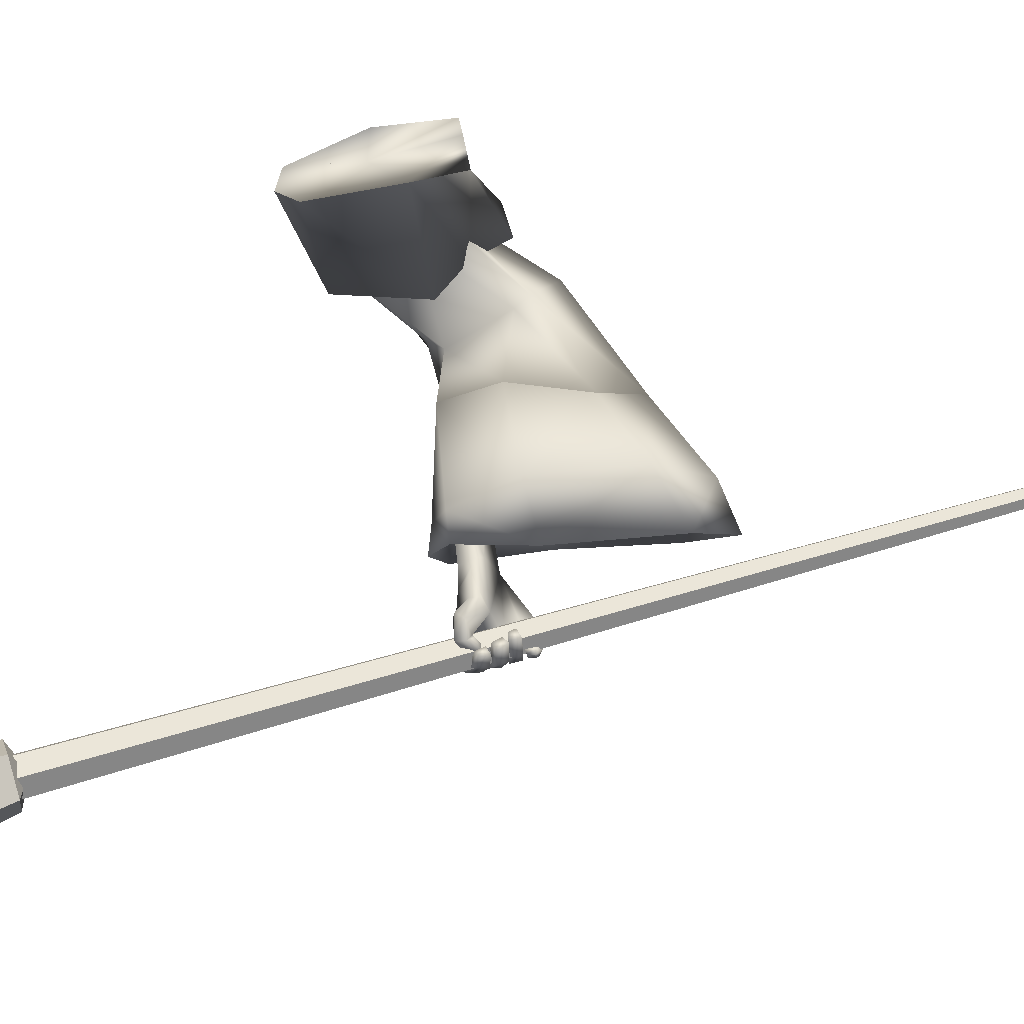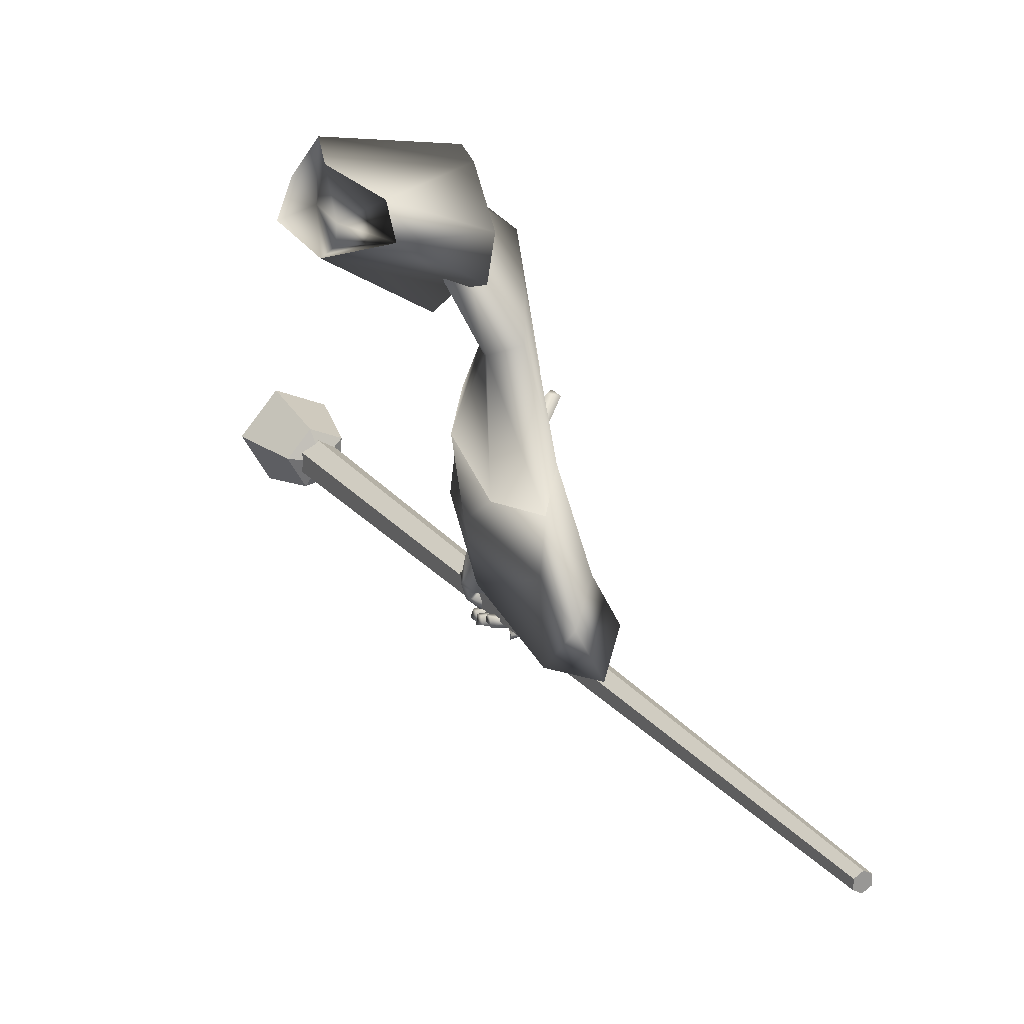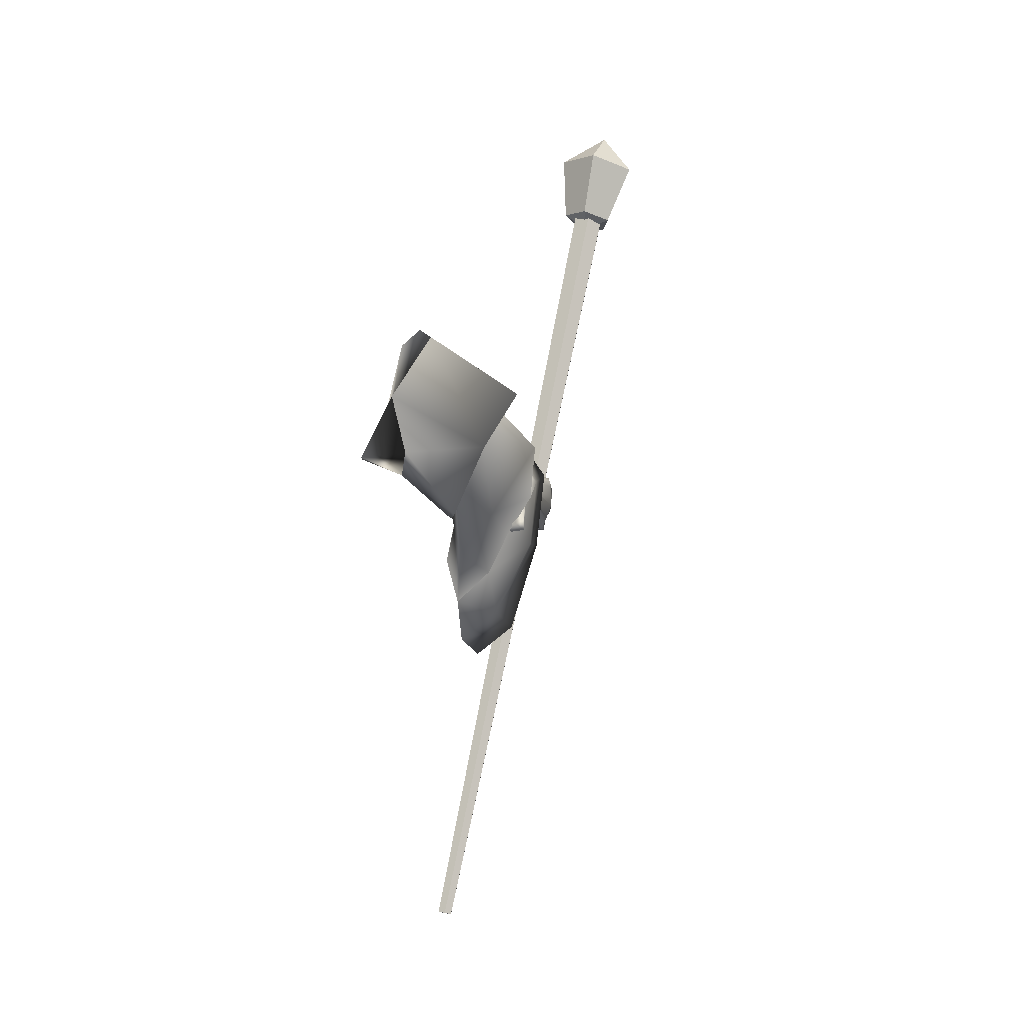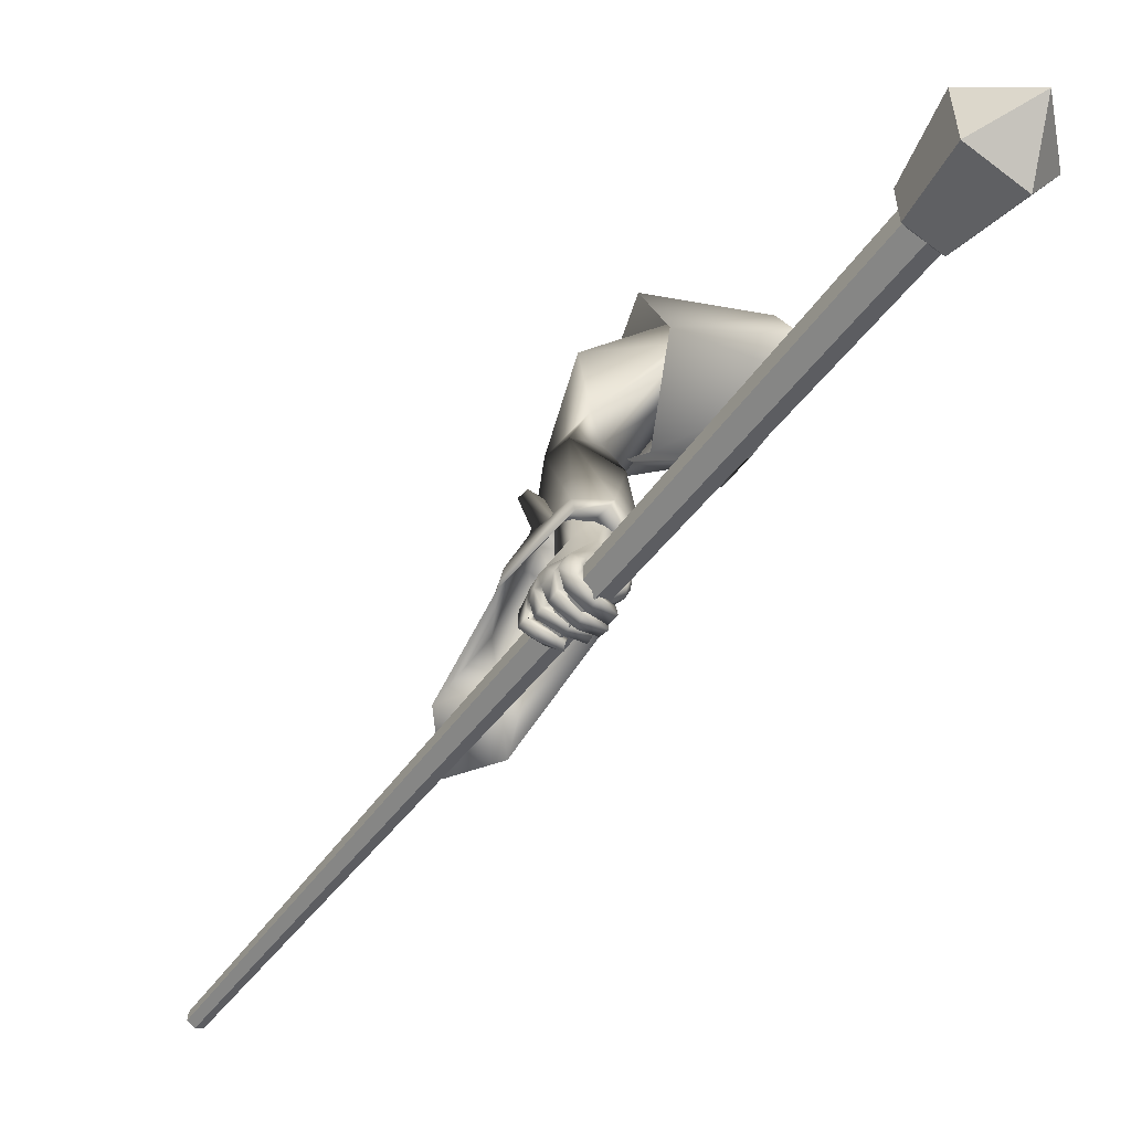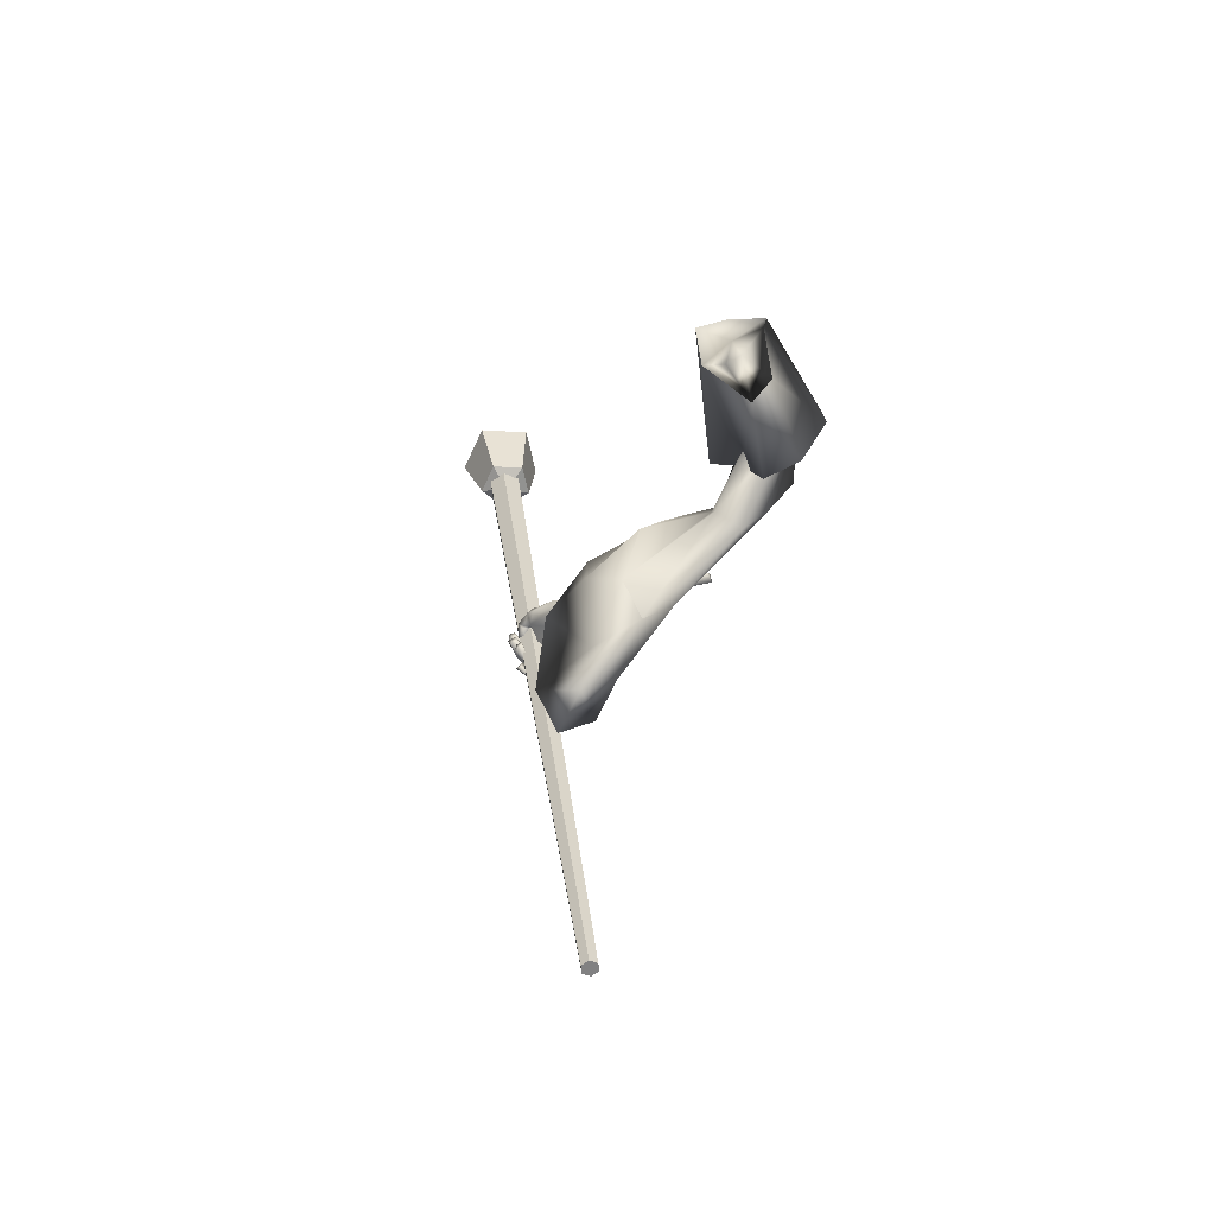
<metadata>
{"format":"obj","ext":"obj","renderer":"f3d","projection":"perspective","resolution":1024,"background":"white","views":[{"elev":-22.1,"azim":-104.8,"up":"+Z"},{"elev":42.4,"azim":-37.4,"up":"+Z"},{"elev":2.9,"azim":11.5,"up":"+Y"},{"elev":-71.0,"azim":135.3,"up":"+Z"},{"elev":-41.1,"azim":-44.2,"up":"+Y"}]}
</metadata>
<code>
o Wizard.002_Plane.002
v 0.1295 0.06613 0.03298
v 0.1507 0.1359 -0.03893
v 0.1769 0.2788 -0.07446
v 0.2565 0.2903 0.02012
v 0.1943 0.1815 0.06365
v 0.1356 0.07072 0.06248
v 0.221 0.3067 -0.03888
v 0.1817 0.1875 0.002953
v 0.2991 -0.006257 -0.3875
v 0.2923 -0.00068 -0.2842
v 0.3189 0.03682 -0.3942
v 0.2996 0.02542 -0.2878
v 0.301 -0.009608 -0.5102
v 0.3114 0.0248 -0.5218
v 0.3589 -0.02669 -0.394
v 0.3496 -0.01586 -0.3007
v 0.3441 -0.04247 -0.5153
v 0.3641 0.01272 -0.3926
v 0.3518 0.006042 -0.3004
v 0.3494 -0.008512 -0.4908
v 0.3329 -0.01713 -0.6269
v 0.3488 0.01564 -0.6136
v 0.3328 -0.09806 -0.591
v 0.351 -0.09538 -0.5828
v 0.363 -0.06464 -0.589
v 0.3275 -0.09802 -0.624
v 0.3471 -0.1 -0.6238
v 0.3113 -0.09175 -0.6324
v 0.3259 -0.09204 -0.6367
v 0.2913 -0.08138 -0.6339
v 0.2926 -0.07773 -0.6462
v 0.3595 -0.07259 -0.5885
v 0.3317 -0.0753 -0.6068
v 0.35 -0.08424 -0.624
v 0.335 -0.07927 -0.6361
v 0.2995 -0.06863 -0.6431
v 0.3315 -0.09947 -0.6081
v 0.3333 -0.07641 -0.6218
v 0.3198 -0.07123 -0.6315
v 0.2994 -0.06526 -0.6366
v 0.3502 -0.0968 -0.605
v 0.3534 -0.0805 -0.6057
v 0.3338 -0.08079 -0.6172
v 0.3565 -0.07175 -0.6059
v 0.3335 -0.06687 -0.607
v 0.3452 -0.07453 -0.6363
v 0.3258 -0.06791 -0.62
v 0.3081 -0.06494 -0.6425
v 0.3024 -0.06293 -0.6246
v 0.276 -0.05539 -0.6301
v 0.2793 -0.04811 -0.6153
v 0.3085 -0.04753 -0.6463
v 0.2804 -0.03838 -0.6329
v 0.3097 -0.04436 -0.6328
v 0.282 -0.03718 -0.6207
v 0.3494 -0.05741 -0.6411
v 0.331 -0.05027 -0.6316
v 0.3648 -0.05561 -0.6102
v 0.3343 -0.04768 -0.6174
v 0.3613 -0.0466 -0.6135
v 0.3361 -0.04331 -0.6165
v 0.3496 -0.04682 -0.6475
v 0.33 -0.04125 -0.6312
v 0.3048 -0.04518 -0.6539
v 0.3117 -0.03801 -0.6357
v 0.2743 -0.0375 -0.6381
v 0.2791 -0.02864 -0.6295
v 0.3163 -0.02003 -0.6459
v 0.2818 -0.01516 -0.6374
v 0.3119 -0.02737 -0.6599
v 0.2763 -0.01998 -0.6514
v 0.3533 -0.02736 -0.6495
v 0.3317 -0.02459 -0.6407
v 0.3411 -0.02039 -0.6268
v 0.3659 -0.0199 -0.6233
v 0.3354 -0.01599 -0.6307
v 0.3662 -0.01317 -0.6235
v 0.3329 -0.01513 -0.6442
v 0.3496 -0.01984 -0.6564
v 0.3112 -0.0132 -0.6453
v 0.3135 -0.01987 -0.6623
v 0.2862 -0.008428 -0.6415
v 0.2821 -0.01503 -0.6563
v 0.3122 0.005428 -0.6531
v 0.29 0.006008 -0.6489
v 0.3135 0.003863 -0.6633
v 0.2837 0.002863 -0.6588
v 0.3352 0.005998 -0.6506
v 0.3523 0.003416 -0.6591
v 0.3448 0.01071 -0.6308
v 0.3573 0.01209 -0.6294
v 0.3696 -0.03059 -0.5959
v 0.3686 -0.04396 -0.593
v 0.3647 -0.004416 -0.604
v 0.364 0.00551 -0.6066
v 0.3401 0.01284 -0.6187
v 0.3333 -0.02448 -0.6222
v 0.3329 -0.03942 -0.6157
v 0.333 -0.04756 -0.6133
v 0.2952 0.00348 -0.5145
v 0.3272 0.02037 -0.5503
v 0.2804 -0.01279 -0.596
v 0.3357 0.02081 -0.5845
v 0.2843 0.01303 -0.5407
v 0.2712 0.002386 -0.5786
v 0.2926 0.008815 -0.6254
v 0.2814 0.02232 -0.6065
v 0.2901 0.006245 -0.6291
v 0.2868 0.01815 -0.6362
v 0.3092 -0.0168 -0.6381
v 0.3015 -0.00997 -0.652
v 0.3141 -0.000643 -0.6065
v 0.3139 0.01523 -0.6144
v 0.3121 0.01118 -0.6227
v 0.2961 0.03189 -0.6359
v 0.3215 -0.01056 -0.638
v 0.3162 0.006091 -0.6499
v 0.3175 0.02338 -0.6294
v 0.3255 -0.002025 -0.6453
v 0.289 0.03365 -0.597
v 0.3116 0.01187 -0.6219
v 0.3104 0.03142 -0.5975
v 0.3159 0.02212 -0.5952
v 0.2807 0.01757 -0.5782
v 0.3284 0.01601 -0.5039
v 0.2015 0.03719 0.0217
v 0.3483 0.1918 0.007199
v 0.3436 0.132 0.001423
v 0.2614 0.05836 -0.0282
v 0.2891 0.09738 -0.04984
v 0.3339 0.1832 -0.04667
v 0.3335 0.1848 -0.09395
v 0.3761 0.05697 -0.1609
v 0.4299 0.08697 -0.08971
v 0.3403 0.0393 -0.1878
v 0.277 -0.04458 -0.145
v 0.3919 -0.01335 -0.2422
v 0.3498 -0.03595 -0.08266
v 0.3036 -0.1633 -0.2626
v 0.265 -0.06441 -0.1263
v 0.3401 -0.08677 -0.2725
v 0.3136 0.05606 -0.2839
v 0.2108 -0.1434 -0.2913
v 0.2396 -0.01891 -0.2767
v 0.3882 0.0288 -0.2455
v 0.2172 0.08047 0.056
v 0.2863 -0.1155 -0.08738
v 0.301 0.04224 0.008394
v 0.2376 -0.2247 -0.2728
v 0.2809 0.01679 -0.07523
v 0.2773 0.06844 -0.1454
v 0.3718 0.1996 -0.1081
v 0.4137 0.1862 -0.000872
v 0.3625 0.09017 0.04685
v 0.2816 -0.0448 -0.03198
v 0.3034 -0.03333 0.03392
v 0.1888 0.1412 -0.03155
v 0.2046 0.2074 -0.05295
v 0.2029 0.237 -0.04718
v 0.2139 0.2322 0.0113
v 0.1897 0.1729 0.02027
v 0.202 0.1352 -0.01118
v 0.1919 0.1203 0.01169
v 0.3919 -0.01335 -0.2422
v 0.3036 -0.1633 -0.2626
v 0.3401 -0.08677 -0.2725
v 0.3693 0.01185 -0.4228
v 0.3136 0.05606 -0.2839
v 0.2845 0.04827 -0.4537
v 0.2108 -0.1434 -0.2913
v 0.2396 -0.01891 -0.2767
v 0.3371 0.05555 -0.4535
v 0.3882 0.0288 -0.2455
v 0.292 -0.2552 -0.3856
v 0.3606 -0.1155 -0.4039
v 0.2393 -0.04587 -0.4108
v 0.229 -0.2249 -0.38
v 0.2376 -0.2247 -0.2728
v 0.2174 -0.3149 -0.3951
v 0.347 0.05771 -0.4985
v 0.3723 0.02197 -0.4966
v 0.3001 0.0387 -0.4965
v 0.31 -0.2942 -0.4572
v 0.2348 -0.3542 -0.4682
v 0.2 -0.2717 -0.4873
v 0.3616 -0.1234 -0.465
v 0.2399 -0.07198 -0.5102
v 0.3269 -0.08742 -0.3102
v 0.3102 -0.1228 -0.3052
v 0.3506 -0.02798 -0.4044
v 0.3779 -0.07701 -0.2428
v 0.3629 -0.06426 -0.2401
v 0.2955 -0.004171 -0.4203
v 0.2666 -0.1131 -0.3155
v 0.2807 -0.05582 -0.3087
v 0.3291 0.000298 -0.4221
v 0.3772 -0.05845 -0.2434
v 0.3019 -0.1983 -0.3806
v 0.3453 -0.1093 -0.3935
v 0.2682 -0.06449 -0.3922
v 0.2428 -0.1852 -0.3876
v 0.2793 -0.1509 -0.3085
v 0.2538 -0.236 -0.3843
v 0.2067 -0.877 -0.3389
v 0.2035 -0.8811 -0.3528
v 0.1894 -0.8806 -0.3576
v 0.1786 -0.876 -0.3485
v 0.1819 -0.8718 -0.3347
v 0.1959 -0.8723 -0.3299
v 0.4405 0.5842 -0.8216
v 0.4332 0.5749 -0.8526
v 0.4019 0.576 -0.8632
v 0.3779 0.5863 -0.843
v 0.3851 0.5956 -0.8121
v 0.4164 0.5945 -0.8014
v 0.4575 0.5861 -0.8141
v 0.4384 0.5706 -0.8687
v 0.3792 0.5788 -0.8706
v 0.3616 0.5993 -0.8171
v 0.4101 0.6038 -0.7822
v 0.5019 0.7015 -0.8437
v 0.472 0.6774 -0.9291
v 0.3794 0.6901 -0.932
v 0.352 0.7221 -0.8484
v 0.4277 0.7291 -0.7939
v 0.4064 0.5676 -0.8238
v 0.4374 0.7773 -0.8939
f 209 214 208
f 213 206 207
f 205 210 204
f 210 209 204
f 208 213 207
f 212 205 206
f 204 208 205
f 212 214 211
f 216 225 220
f 224 218 219
f 217 221 216
f 220 224 219
f 223 217 218
f 220 226 216
f 218 226 219
f 216 226 217
f 219 226 220
f 217 226 218
f 225 227 224
f 223 227 222
f 221 227 225
f 224 227 223
f 222 227 221
f 209 215 214
f 213 212 206
f 205 211 210
f 210 215 209
f 208 214 213
f 212 211 205
f 206 205 208
f 204 209 208
f 208 207 206
f 210 211 214
f 212 213 214
f 214 215 210
f 216 221 225
f 224 223 218
f 217 222 221
f 220 225 224
f 223 222 217
f 1 8 6
f 6 8 5
f 7 8 3
f 1 126 2
f 3 8 2
f 6 5 146
f 2 8 1
f 4 8 7
f 126 6 146
f 5 8 4
f 126 1 6
f 9 12 11
f 11 100 13
f 13 15 9
f 9 16 10
f 11 20 125
f 11 19 18
f 20 15 17
f 18 16 15
f 112 99 102
f 13 100 102
f 17 32 20
f 20 93 125
f 17 23 24
f 37 27 41
f 26 29 27
f 28 31 29
f 41 34 42
f 27 35 34
f 29 36 35
f 43 26 37
f 38 28 26
f 28 40 30
f 39 36 40
f 30 36 31
f 35 38 34
f 33 37 23
f 24 42 32
f 23 41 24
f 43 34 38
f 42 45 44
f 43 33 45
f 45 46 44
f 47 48 46
f 49 50 48
f 50 52 48
f 49 55 51
f 53 54 52
f 51 53 50
f 54 47 57
f 48 56 46
f 52 57 56
f 46 58 44
f 47 59 57
f 59 56 57
f 59 60 58
f 61 62 60
f 63 64 62
f 65 66 64
f 65 69 67
f 69 70 71
f 71 64 66
f 62 70 72
f 70 73 72
f 65 73 68
f 63 74 73
f 62 75 60
f 74 72 73
f 74 77 75
f 76 79 77
f 78 81 79
f 80 83 81
f 80 85 82
f 83 86 81
f 86 85 84
f 82 87 83
f 78 84 80
f 79 86 89
f 86 88 89
f 78 90 88
f 77 89 91
f 89 90 91
f 32 44 25
f 58 25 44
f 60 93 58
f 75 92 60
f 77 94 75
f 95 91 22
f 90 22 91
f 96 76 21
f 74 21 76
f 61 97 74
f 99 61 59
f 99 45 33
f 67 71 66
f 123 103 96
f 103 22 96
f 102 104 105
f 101 100 14
f 102 107 106
f 106 109 108
f 108 111 110
f 106 112 102
f 106 114 113
f 110 114 108
f 109 117 111
f 117 118 119
f 119 114 116
f 117 116 111
f 107 115 109
f 115 122 118
f 118 113 114
f 106 113 121
f 121 113 112
f 113 123 112
f 96 112 123
f 107 124 120
f 105 104 124
f 100 101 104
f 124 101 123
f 95 22 101
f 95 125 94
f 94 125 92
f 92 125 93
f 25 20 32
f 9 10 12
f 13 9 11
f 11 14 100
f 13 17 15
f 9 15 16
f 125 14 11
f 11 18 20
f 11 12 19
f 20 18 15
f 18 19 16
f 23 17 33
f 13 102 17
f 112 21 97
f 112 97 98
f 17 102 99
f 99 33 17
f 112 98 99
f 17 24 32
f 20 25 93
f 37 26 27
f 26 28 29
f 28 30 31
f 41 27 34
f 27 29 35
f 29 31 36
f 43 38 26
f 38 39 28
f 28 39 40
f 39 35 36
f 30 40 36
f 35 39 38
f 33 43 37
f 24 41 42
f 23 37 41
f 43 42 34
f 42 43 45
f 45 47 46
f 47 49 48
f 49 51 50
f 50 53 52
f 49 54 55
f 53 55 54
f 51 55 53
f 54 49 47
f 48 52 56
f 52 54 57
f 46 56 58
f 47 45 59
f 59 58 56
f 59 61 60
f 61 63 62
f 63 65 64
f 65 67 66
f 65 68 69
f 69 68 70
f 71 70 64
f 62 64 70
f 70 68 73
f 65 63 73
f 63 61 74
f 62 72 75
f 74 75 72
f 74 76 77
f 76 78 79
f 78 80 81
f 80 82 83
f 80 84 85
f 83 87 86
f 86 87 85
f 82 85 87
f 78 88 84
f 79 81 86
f 86 84 88
f 78 76 90
f 77 79 89
f 89 88 90
f 32 42 44
f 58 93 25
f 60 92 93
f 75 94 92
f 77 95 94
f 95 77 91
f 90 96 22
f 96 90 76
f 74 97 21
f 61 98 97
f 99 98 61
f 99 59 45
f 67 69 71
f 103 101 22
f 102 100 104
f 102 105 107
f 106 107 109
f 108 109 111
f 106 121 112
f 106 108 114
f 110 116 114
f 109 115 117
f 117 115 118
f 119 118 114
f 110 111 116
f 117 119 116
f 107 120 115
f 115 120 122
f 118 122 113
f 113 122 123
f 96 21 112
f 107 105 124
f 123 122 124
f 120 124 122
f 104 101 124
f 103 123 101
f 101 14 125
f 125 95 101
f 5 127 4
f 146 128 5
f 7 132 3
f 132 2 3
f 133 132 131
f 128 134 127
f 135 130 132
f 148 138 128
f 141 137 138
f 145 135 133
f 135 144 136
f 147 139 138
f 136 143 140
f 136 129 130
f 2 129 126
f 137 133 134
f 134 131 127
f 4 131 7
f 140 149 147
f 140 148 129
f 129 146 126
f 142 171 144
f 144 170 143
f 143 178 149
f 139 166 141
f 145 168 142
f 149 165 139
f 141 164 137
f 137 173 145
f 172 168 173
f 165 175 166
f 178 174 165
f 168 176 171
f 176 170 171
f 172 182 169
f 174 186 175
f 179 183 174
f 187 177 176
f 169 187 176
f 181 172 167
f 167 173 164
f 185 179 177
f 177 178 170
f 186 167 175
f 167 166 175
f 192 196 197
f 189 199 198
f 202 198 203
f 195 193 192
f 194 200 195
f 196 182 180
f 198 186 183
f 203 183 184
f 201 187 200
f 193 187 182
f 196 181 190
f 197 190 191
f 203 185 201
f 202 201 194
f 186 190 181
f 188 190 199
f 188 195 192
f 5 128 127
f 146 148 128
f 7 131 132
f 132 130 2
f 133 135 132
f 128 138 134
f 135 136 130
f 148 147 138
f 134 138 137
f 139 141 138
f 145 142 135
f 135 142 144
f 147 149 139
f 136 144 143
f 136 140 129
f 2 130 129
f 137 145 133
f 134 133 131
f 4 127 131
f 140 143 149
f 140 147 148
f 129 148 146
f 142 168 171
f 144 171 170
f 143 170 178
f 139 165 166
f 145 173 168
f 149 178 165
f 141 166 164
f 137 164 173
f 172 169 168
f 165 174 175
f 178 179 174
f 168 169 176
f 176 177 170
f 172 180 182
f 174 183 186
f 179 184 183
f 187 185 177
f 169 182 187
f 181 180 172
f 167 172 173
f 185 184 179
f 177 179 178
f 186 181 167
f 167 164 166
f 192 193 196
f 189 188 199
f 202 189 198
f 195 200 193
f 194 201 200
f 196 193 182
f 198 199 186
f 203 198 183
f 201 185 187
f 193 200 187
f 196 180 181
f 197 196 190
f 203 184 185
f 202 203 201
f 186 199 190
f 188 191 190
f 188 189 194
f 202 194 189
f 192 197 191
f 188 194 195
f 192 191 188
f 4 154 153
f 126 150 155
f 126 156 146
f 4 152 7
f 146 154 5
f 3 152 151
f 2 151 150
f 160 154 161
f 162 150 157
f 163 155 162
f 160 152 153
f 163 154 156
f 158 152 159
f 157 151 158
f 158 161 157
f 4 5 154
f 126 2 150
f 126 155 156
f 4 153 152
f 146 156 154
f 3 7 152
f 2 3 151
f 160 153 154
f 162 155 150
f 163 156 155
f 160 159 152
f 163 161 154
f 158 151 152
f 157 150 151
f 162 157 161
f 158 159 160
f 160 161 158
f 163 162 161

</code>
